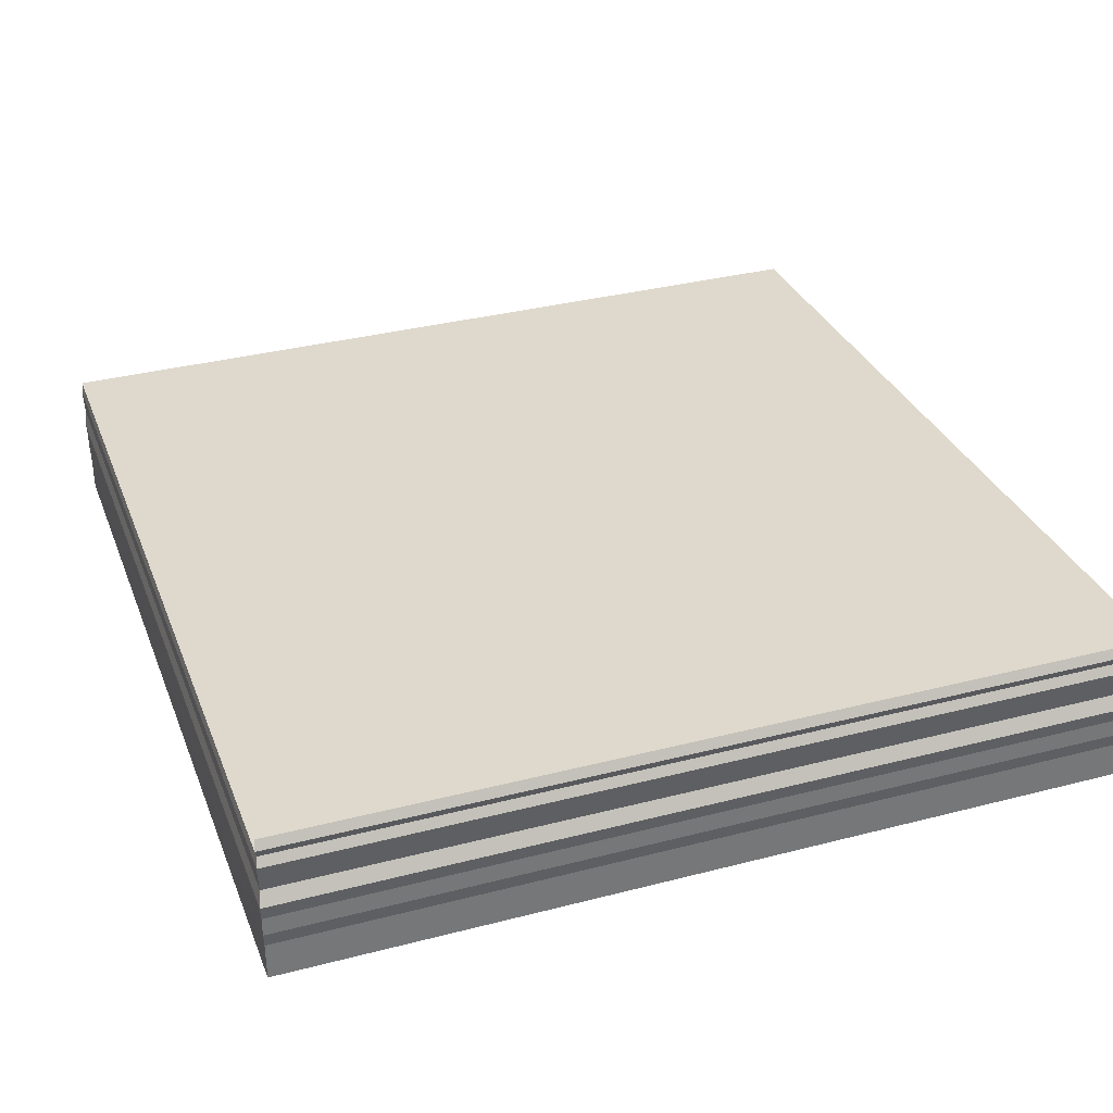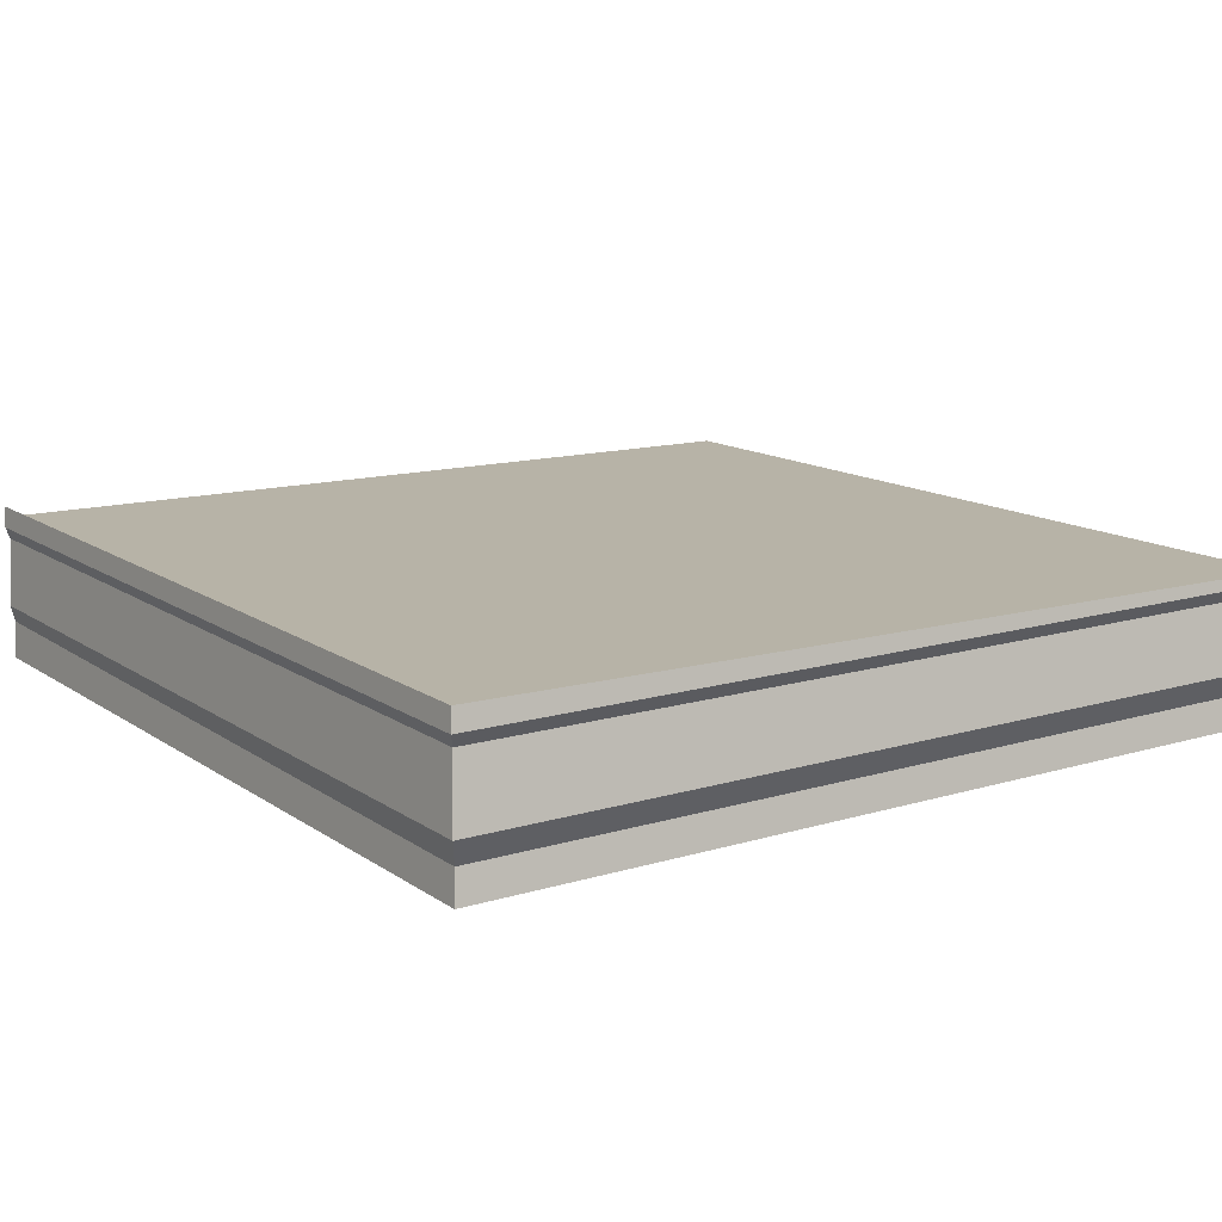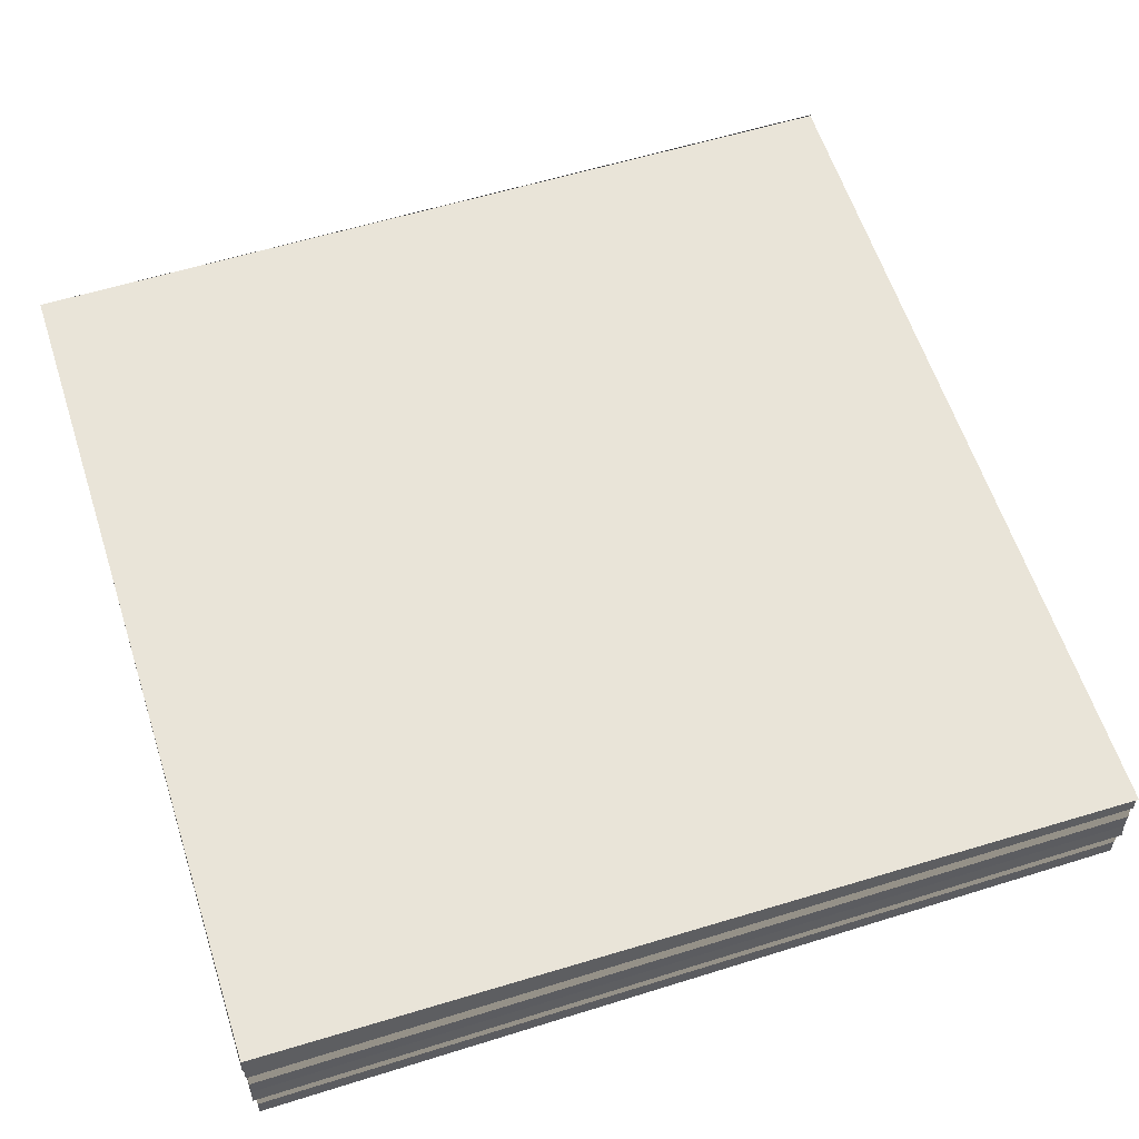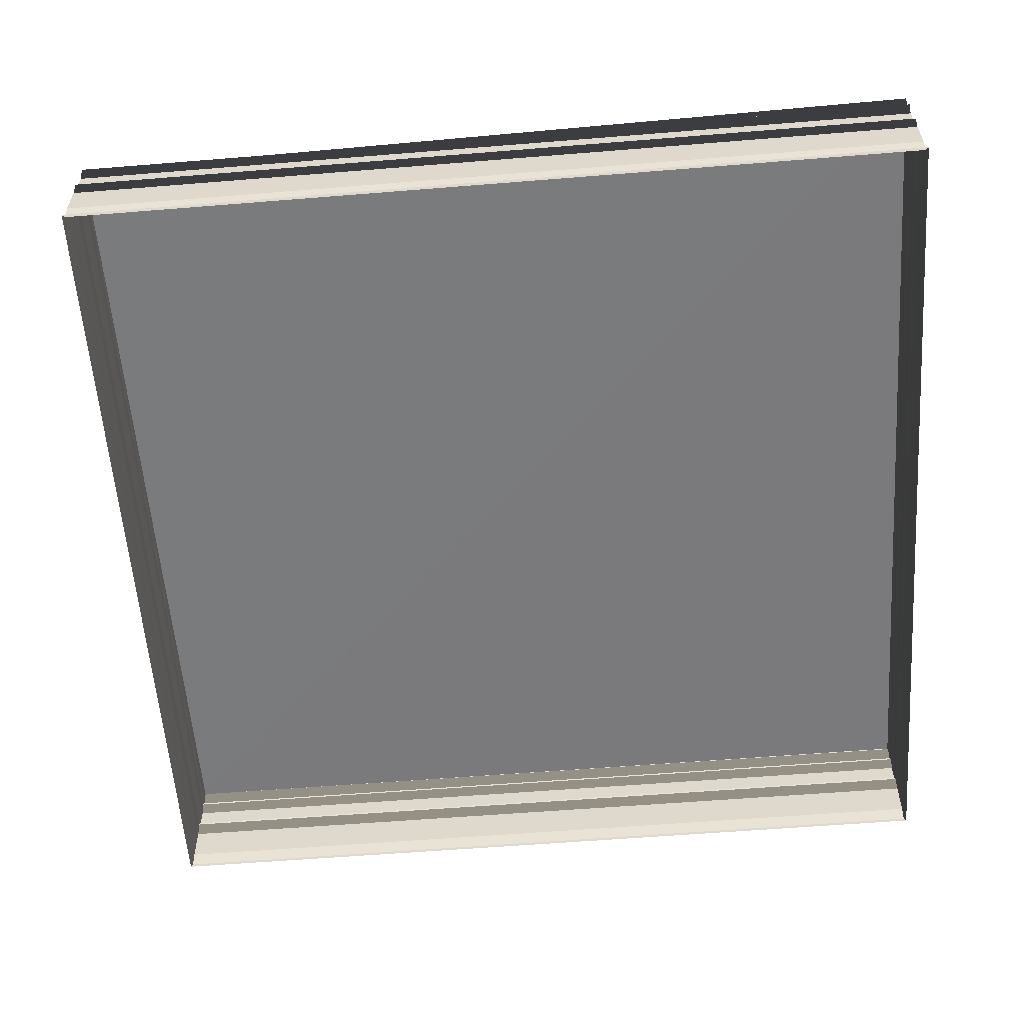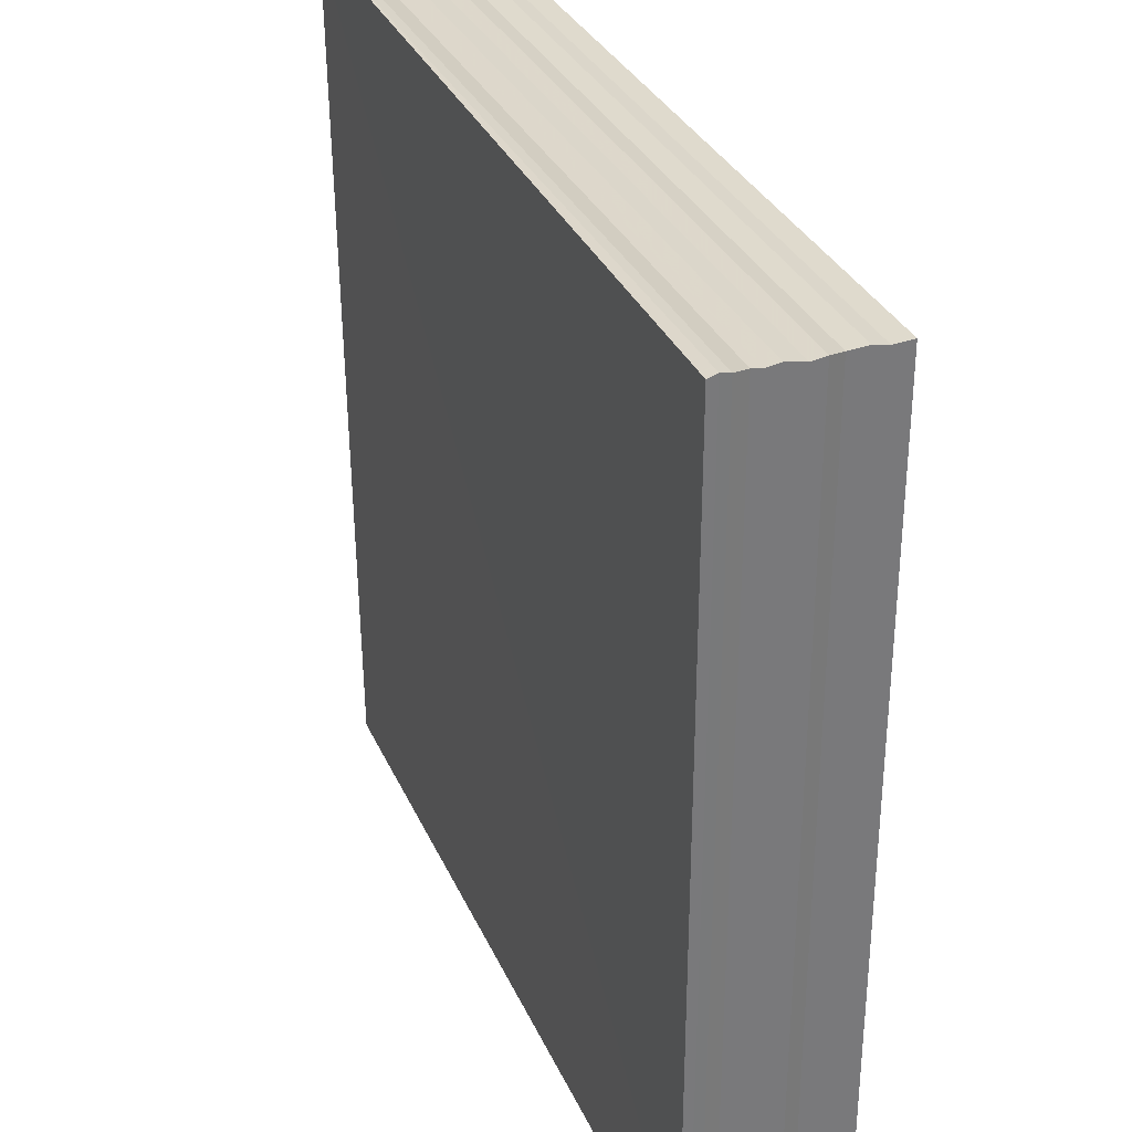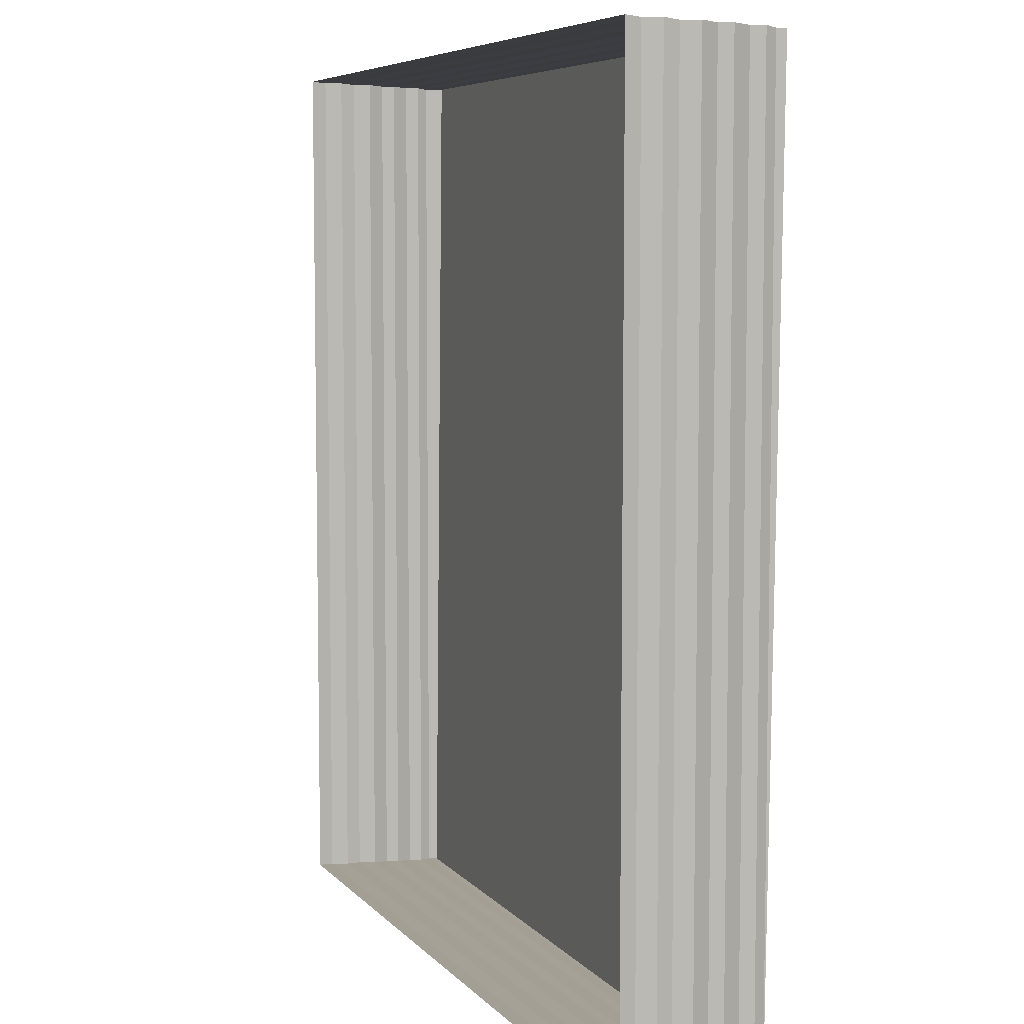
<metadata>
{"format":"obj","ext":"obj","renderer":"f3d","projection":"perspective","resolution":1024,"background":"white","views":[{"elev":32.3,"azim":70.8,"up":"+Z"},{"elev":13.9,"azim":145.2,"up":"+Z"},{"elev":60.0,"azim":-107.8,"up":"+Z"},{"elev":-58.8,"azim":4.5,"up":"+Z"},{"elev":32.8,"azim":68.0,"up":"+Y"},{"elev":6.7,"azim":-110.6,"up":"+Y"}]}
</metadata>
<code>
o 3126
v 2245 1865 7.344
v 2245 1865 7.344
v 2245 1865 7.344
v 2245 1865 7.344
v 2245 1865 7.344
v 2245 1865 7.344
v 2245 1865 7.344
v 2245 1865 7.344
v 2245 1865 7.344
v 2245 1865 7.344
v 2245 1865 7.344
v 2245 1865 7.344
v 2245 1865 7.344
v 2245 1865 7.344
v 2245 1865 7.345
v 2245 1865 7.344
v 2245 1865 7.345
v 2245 1865 7.345
v 2245 1865 7.345
v 2245 1865 7.345
v 2245 1865 7.345
v 2245 1865 7.345
v 2245 1865 7.345
v 2245 1865 7.345
v 2245 1865 7.345
v 2245 1865 7.345
v 2245 1865 7.345
v 2245 1865 7.345
v 2245 1865 7.345
v 2245 1865 7.345
v 2245 1865 7.345
v 2245 1865 7.345
v 2245 1865 7.345
v 2245 1865 7.345
v 2245 1865 7.345
v 2245 1865 7.345
v 2245 1865 7.345
v 2245 1865 7.345
v 2245 1865 7.345
v 2245 1865 7.345
v 2245 1865 7.345
v 2245 1865 7.345
v 2245 1865 7.345
v 2245 1865 7.345
v 2245 1865 7.345
v 2245 1865 7.345
v 2245 1865 7.345
v 2245 1865 7.345
v 2245 1865 7.345
v 2245 1865 7.345
v 2245 1865 7.345
v 2245 1865 7.345
v 2245 1865 7.345
v 2245 1865 7.345
v 2245 1865 7.344
v 2245 1865 7.345
v 2245 1865 7.345
v 2245 1865 7.344
v 2245 1865 7.344
v 2245 1865 7.344
v 2245 1865 7.344
v 2245 1865 7.344
v 2245 1865 7.344
v 2245 1865 7.344
v 2245 1865 7.344
v 2245 1865 7.344
v 2245 1865 7.344
v 2245 1865 7.344
v 2245 1865 7.344
v 2245 1865 7.344
v 2245 1865 7.344
v 2245 1865 7.344
v 2245 1865 7.344
v 2245 1865 7.344
v 2245 1865 7.344
v 2245 1865 7.344
v 2245 1865 7.344
v 2245 1865 7.344
v 2245 1865 7.344
v 2245 1865 7.344
v 2245 1865 7.344
v 2245 1865 7.344
v 2245 1865 7.344
v 2245 1865 7.344
v 2245 1865 7.344
v 2245 1865 7.344
v 2245 1865 7.345
v 2245 1865 7.345
v 2245 1865 7.345
v 2245 1865 7.345
v 2245 1865 7.345
v 2245 1865 7.345
v 2245 1865 7.345
v 2245 1865 7.345
v 2245 1865 7.345
v 2245 1865 7.345
v 2245 1865 7.345
v 2245 1865 7.344
v 2245 1865 7.344
v 2245 1865 7.344
v 2245 1865 7.344
v 2245 1865 7.344
v 2245 1865 7.344
v 2245 1865 7.344
v 2245 1865 7.344
v 2245 1865 7.344
v 2245 1865 7.344
v 2245 1865 7.344
v 2245 1865 7.344
v 2245 1865 7.344
v 2245 1865 7.344
v 2245 1865 7.345
v 2245 1865 7.344
v 2245 1865 7.345
v 2245 1865 7.345
v 2245 1865 7.345
v 2245 1865 7.345
v 2245 1865 7.345
v 2245 1865 7.345
v 2245 1865 7.345
v 2245 1865 7.345
v 2245 1865 7.345
v 2245 1865 7.345
v 2245 1865 7.345
v 2245 1865 7.345
v 2245 1865 7.345
v 2245 1865 7.345
v 2245 1865 7.345
v 2245 1865 7.345
v 2245 1865 7.345
v 2245 1865 7.345
v 2245 1865 7.345
v 2245 1865 7.345
v 2245 1865 7.345
v 2245 1865 7.345
v 2245 1865 7.345
v 2245 1865 7.345
v 2245 1865 7.345
v 2245 1865 7.345
f 1 2 3
f 3 4 5
f 4 6 7
f 5 8 9
f 8 7 10
f 9 11 12
f 11 10 13
f 12 14 15
f 14 13 16
f 15 17 18
f 17 16 19
f 18 20 21
f 20 19 22
f 20 22 23
f 21 24 25
f 25 26 27
f 26 23 28
f 27 29 30
f 31 28 32
f 33 32 34
f 35 36 29
f 37 38 33
f 39 35 40
f 41 42 37
f 43 44 42
f 38 45 46
f 42 47 45
f 48 46 49
f 50 51 47
f 52 49 53
f 54 55 51
f 56 54 57
f 58 59 55
f 60 58 56
f 61 62 59
f 63 61 60
f 64 65 62
f 66 64 63
f 67 68 65
f 69 67 66
f 70 71 69
f 72 73 74
f 75 74 76
f 77 72 78
f 78 75 79
f 80 81 77
f 82 76 83
f 79 82 84
f 85 83 86
f 84 85 87
f 88 86 89
f 87 88 90
f 91 89 92
f 90 91 93
f 94 92 95
f 93 94 96
f 97 95 36
f 96 97 39
f 98 99 100
f 100 101 102
f 101 103 104
f 102 105 106
f 105 104 107
f 106 108 109
f 108 107 110
f 109 111 112
f 111 110 113
f 112 114 115
f 114 113 116
f 115 117 118
f 117 116 119
f 118 120 121
f 120 119 122
f 121 123 124
f 123 122 125
f 124 126 127
f 126 125 128
f 127 129 130
f 129 128 131
f 130 53 132
f 40 131 132
f 133 134 132
f 135 136 134
f 137 138 139

</code>
